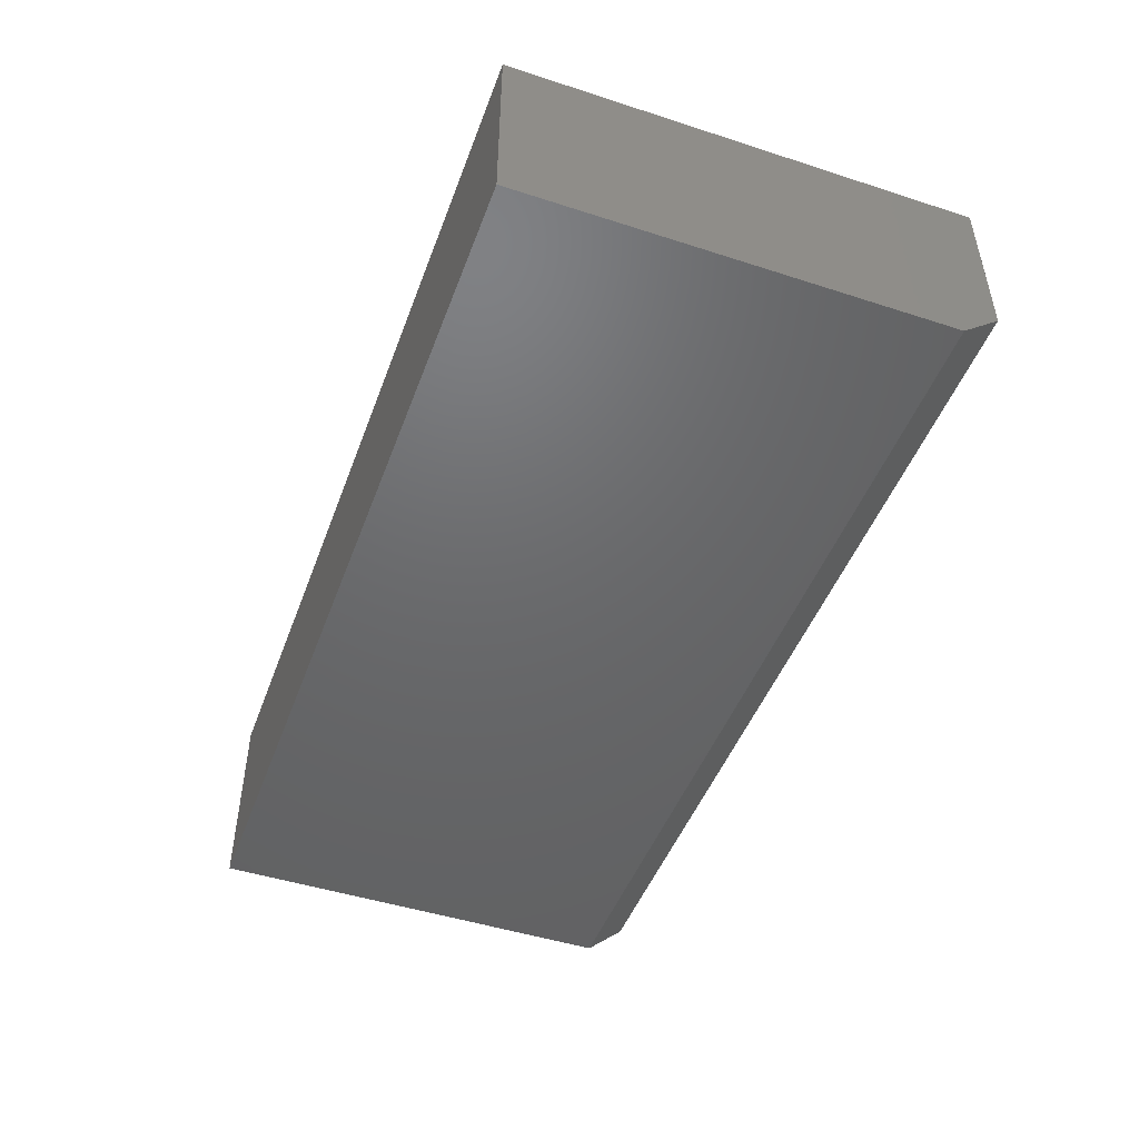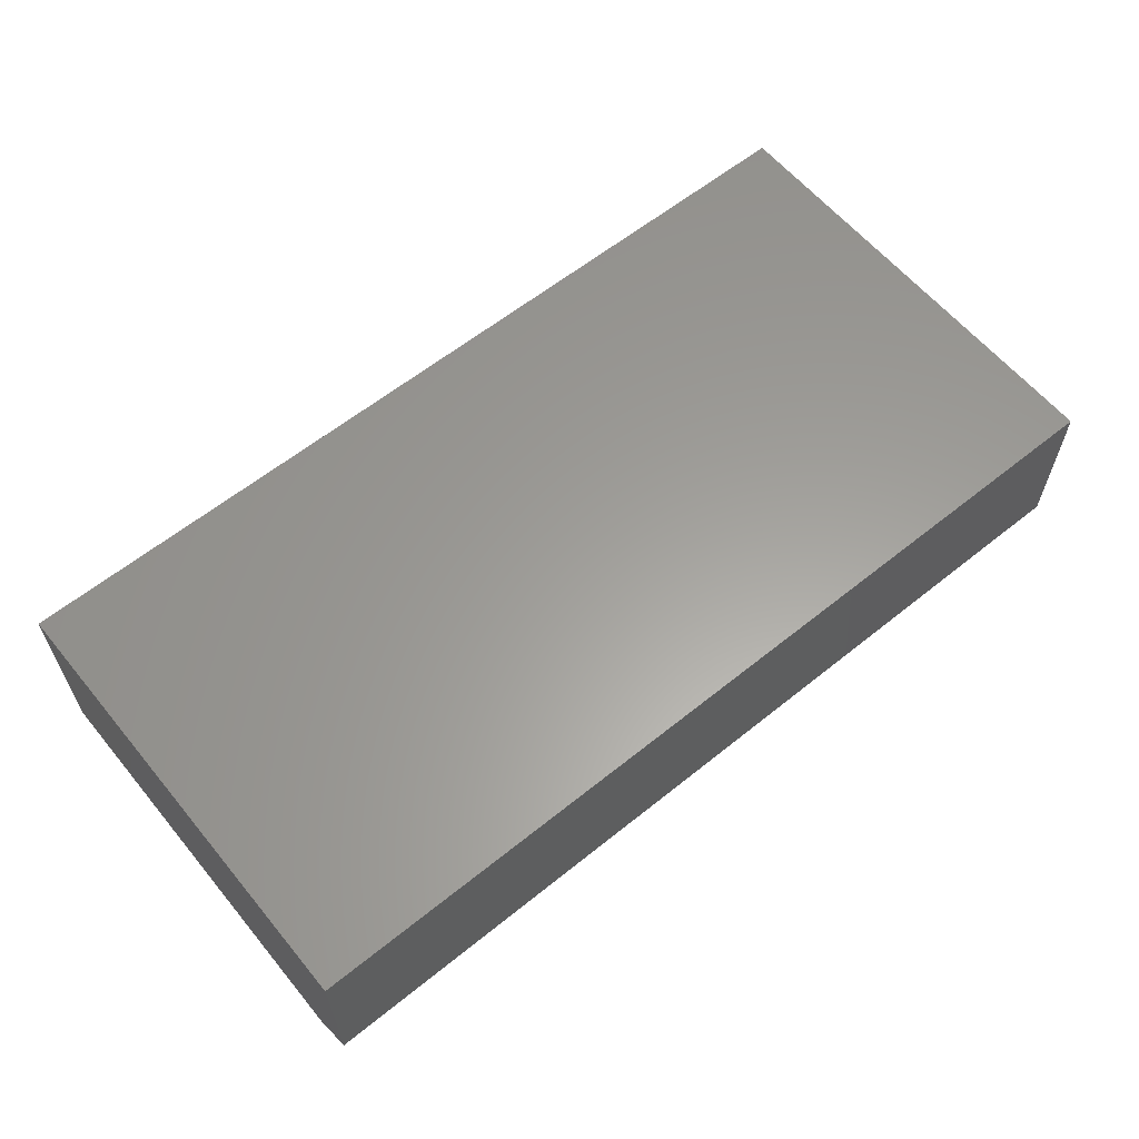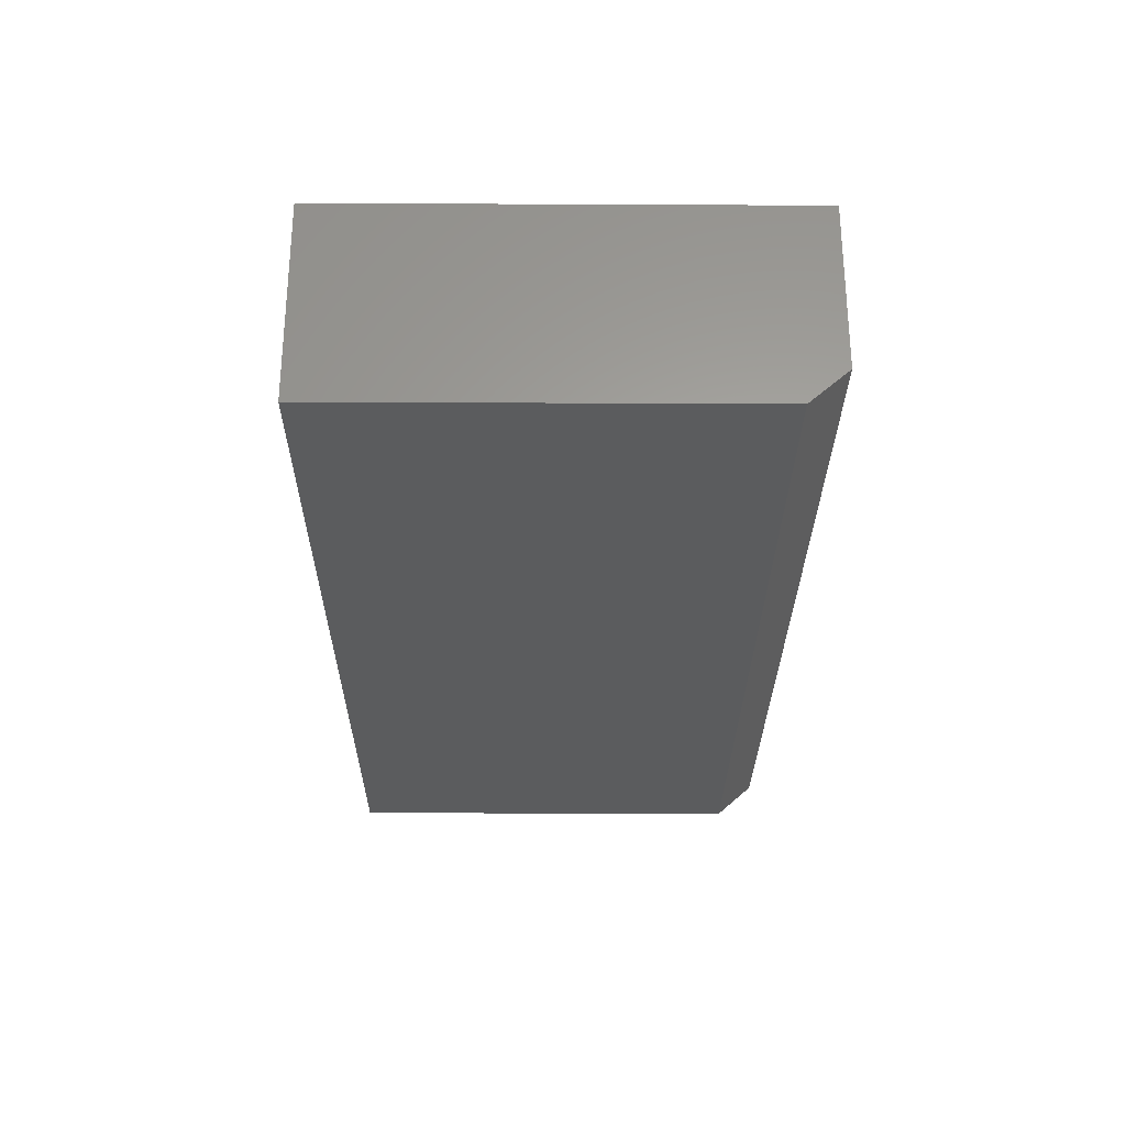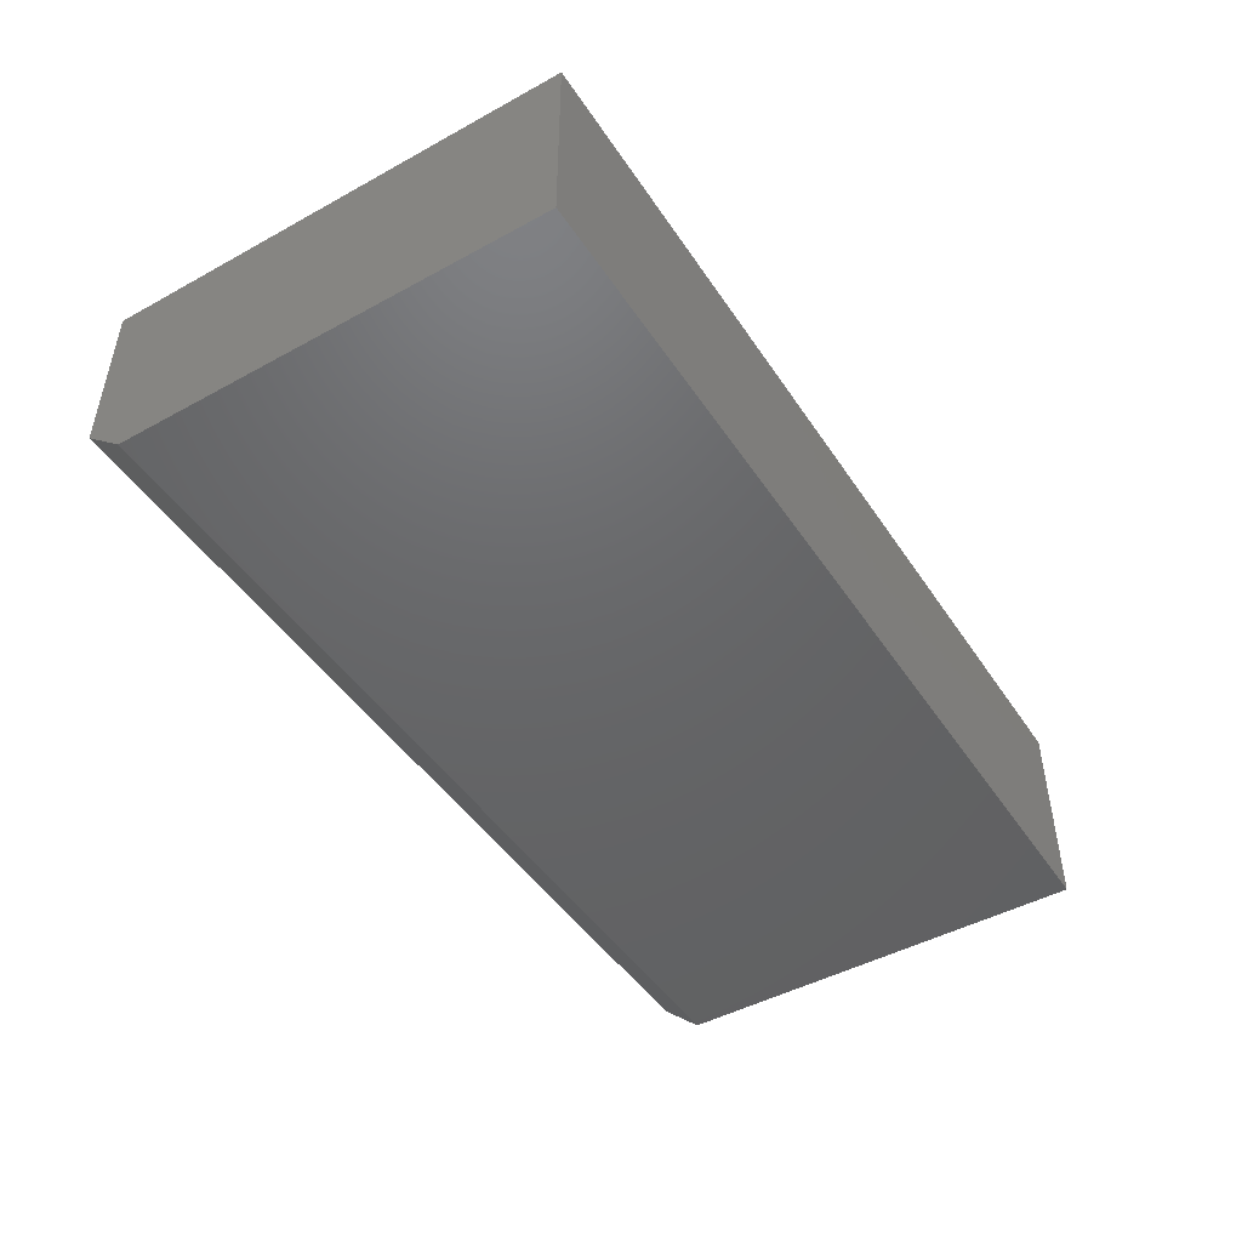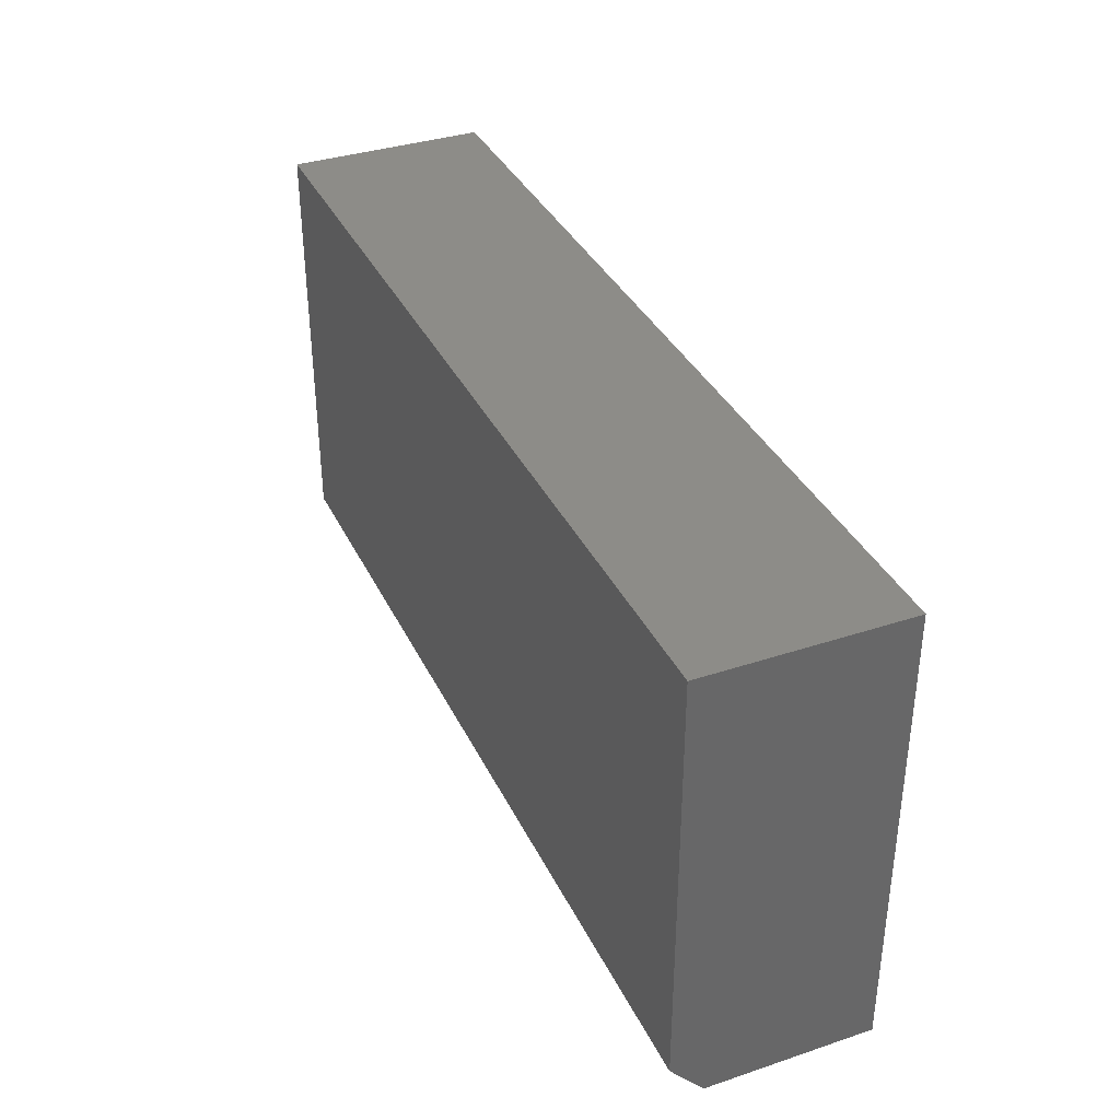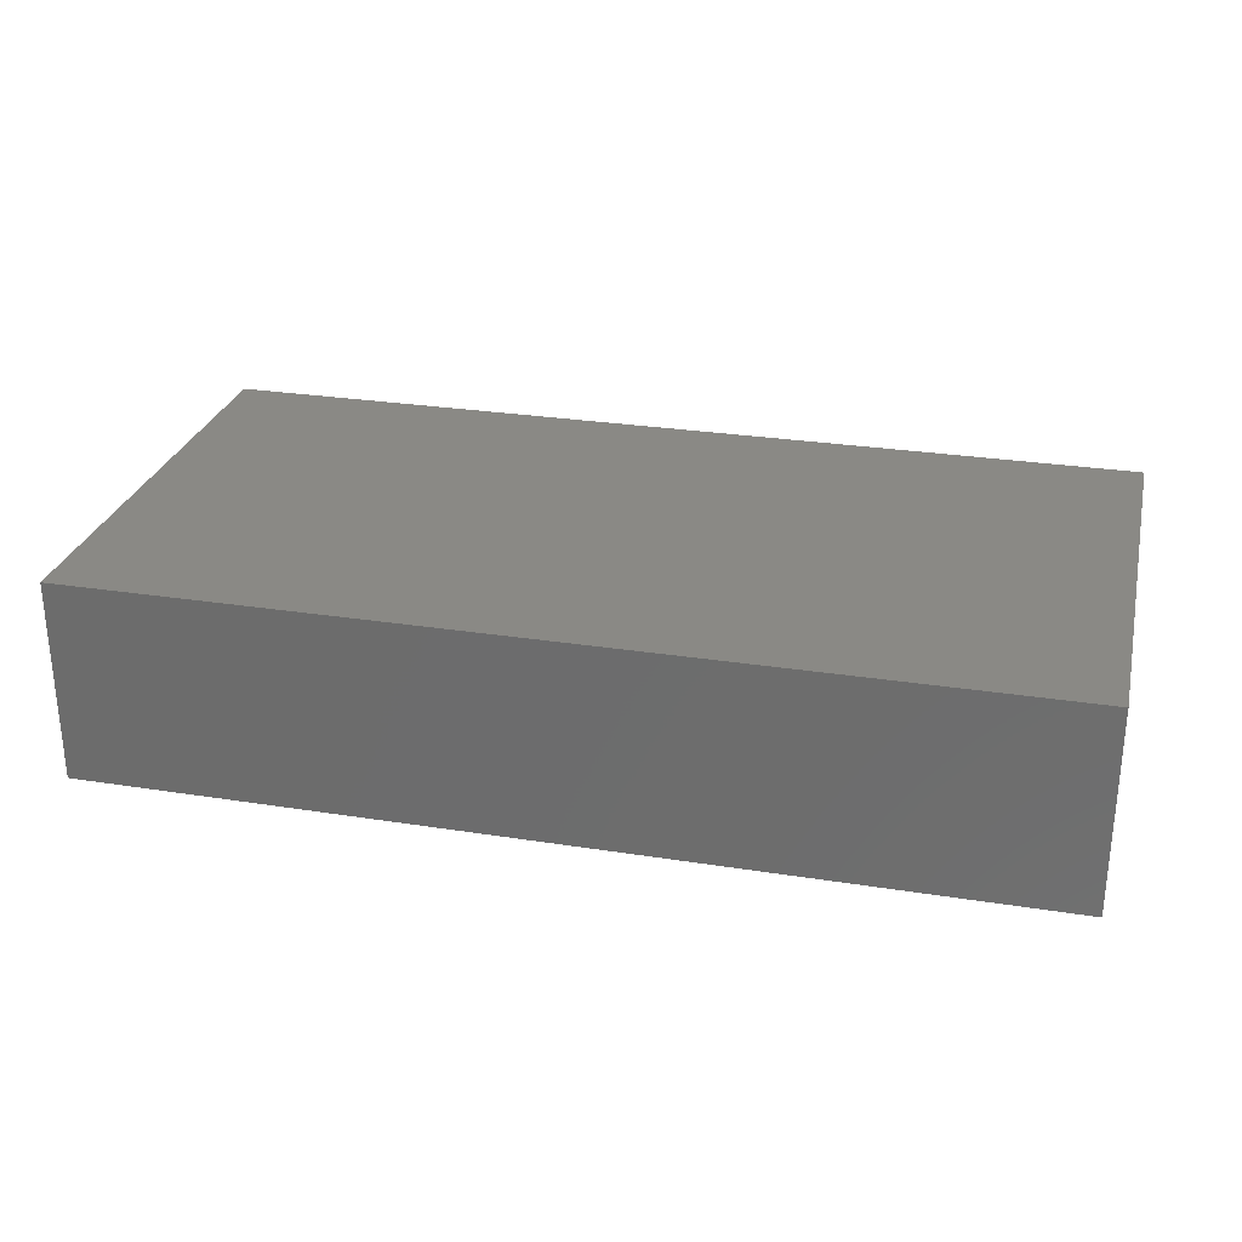
<metadata>
{"format":"stl","ext":"stl","renderer":"f3d","projection":"perspective","resolution":1024,"background":"white","views":[{"elev":-47.6,"azim":70.0,"up":"+Y"},{"elev":60.8,"azim":140.6,"up":"+Y"},{"elev":-27.9,"azim":89.6,"up":"+Y"},{"elev":-46.7,"azim":-58.1,"up":"+Y"},{"elev":36.2,"azim":66.6,"up":"+Z"},{"elev":27.9,"azim":13.5,"up":"+Y"}]}
</metadata>
<code>
# stl→obj: 10 verts, 16 faces
v 0.75 0.1596 0.375
v 0.75 -0.1641 0.375
v 0.75 0.1596 -0.375
v 0.75 -0.1641 -0.3125
v 0.75 -0.1094 -0.375
v -0.75 -0.1094 -0.375
v -0.75 -0.1641 -0.3125
v -0.75 0.1596 -0.375
v -0.75 -0.1641 0.375
v -0.75 0.1596 0.375
f 1 2 3
f 3 2 4
f 3 4 5
f 6 7 8
f 8 7 9
f 8 9 10
f 9 7 2
f 2 7 4
f 6 8 5
f 5 8 3
f 4 7 5
f 5 7 6
f 10 9 1
f 1 9 2
f 8 10 3
f 3 10 1

</code>
